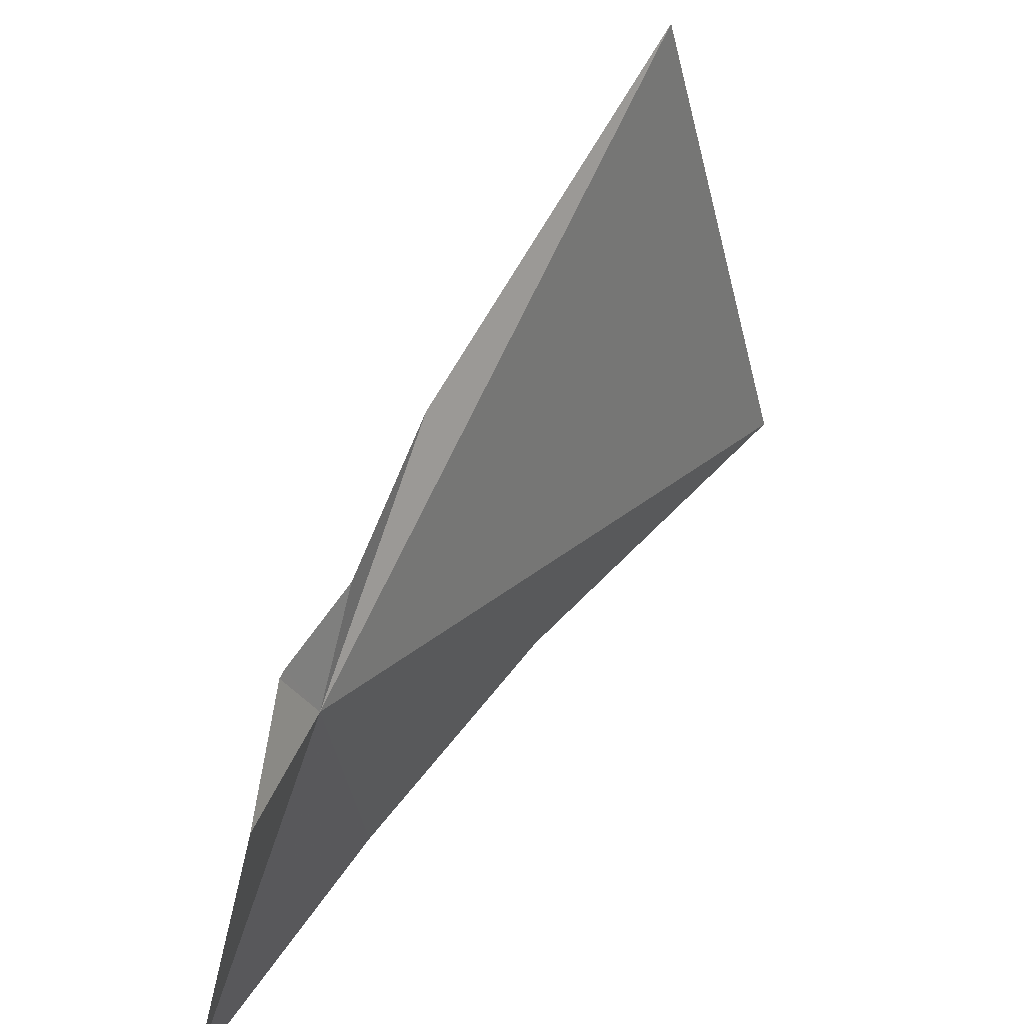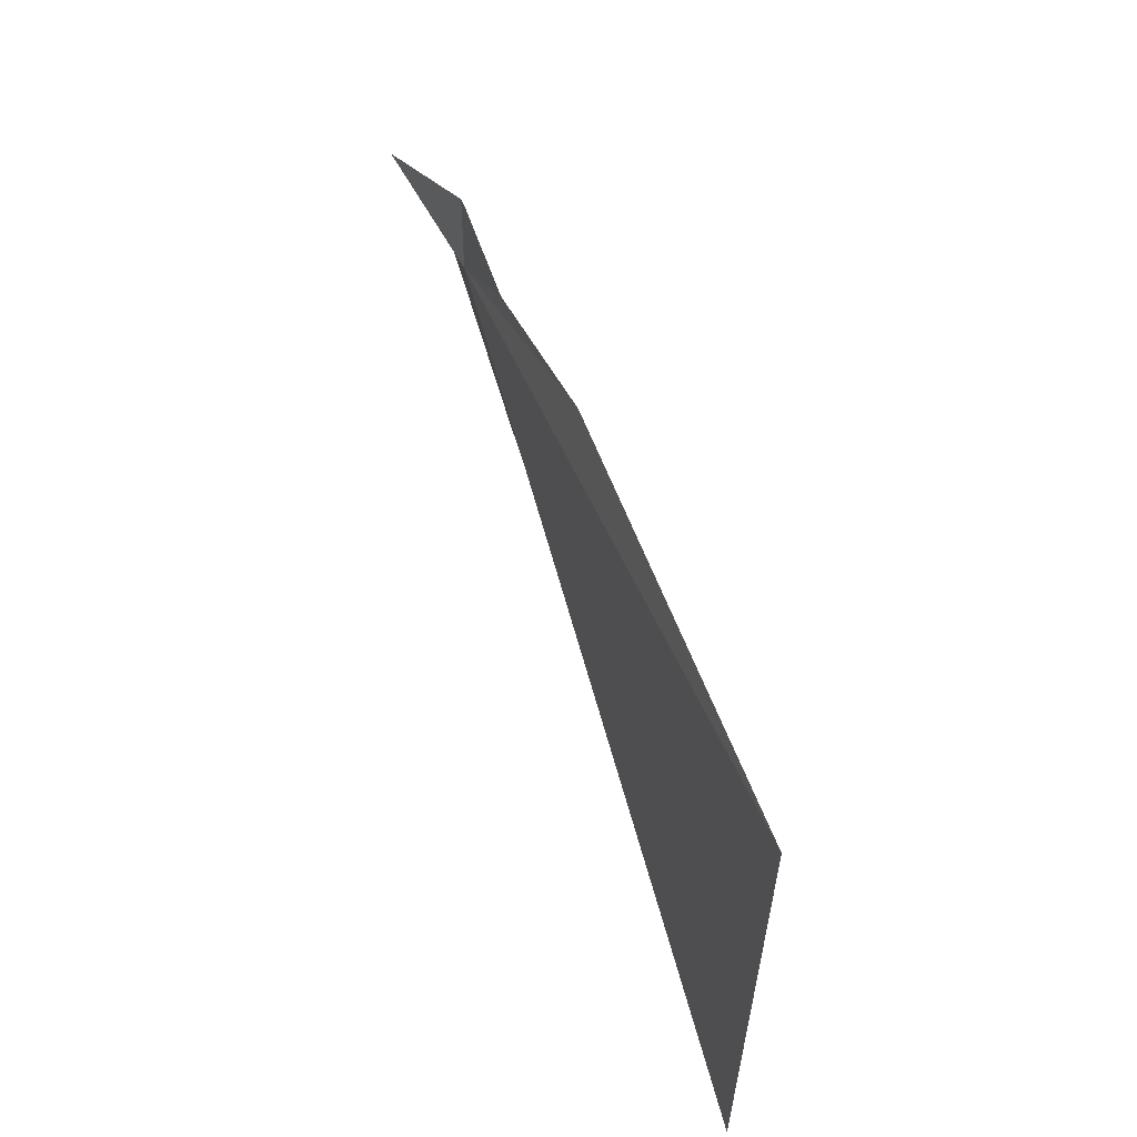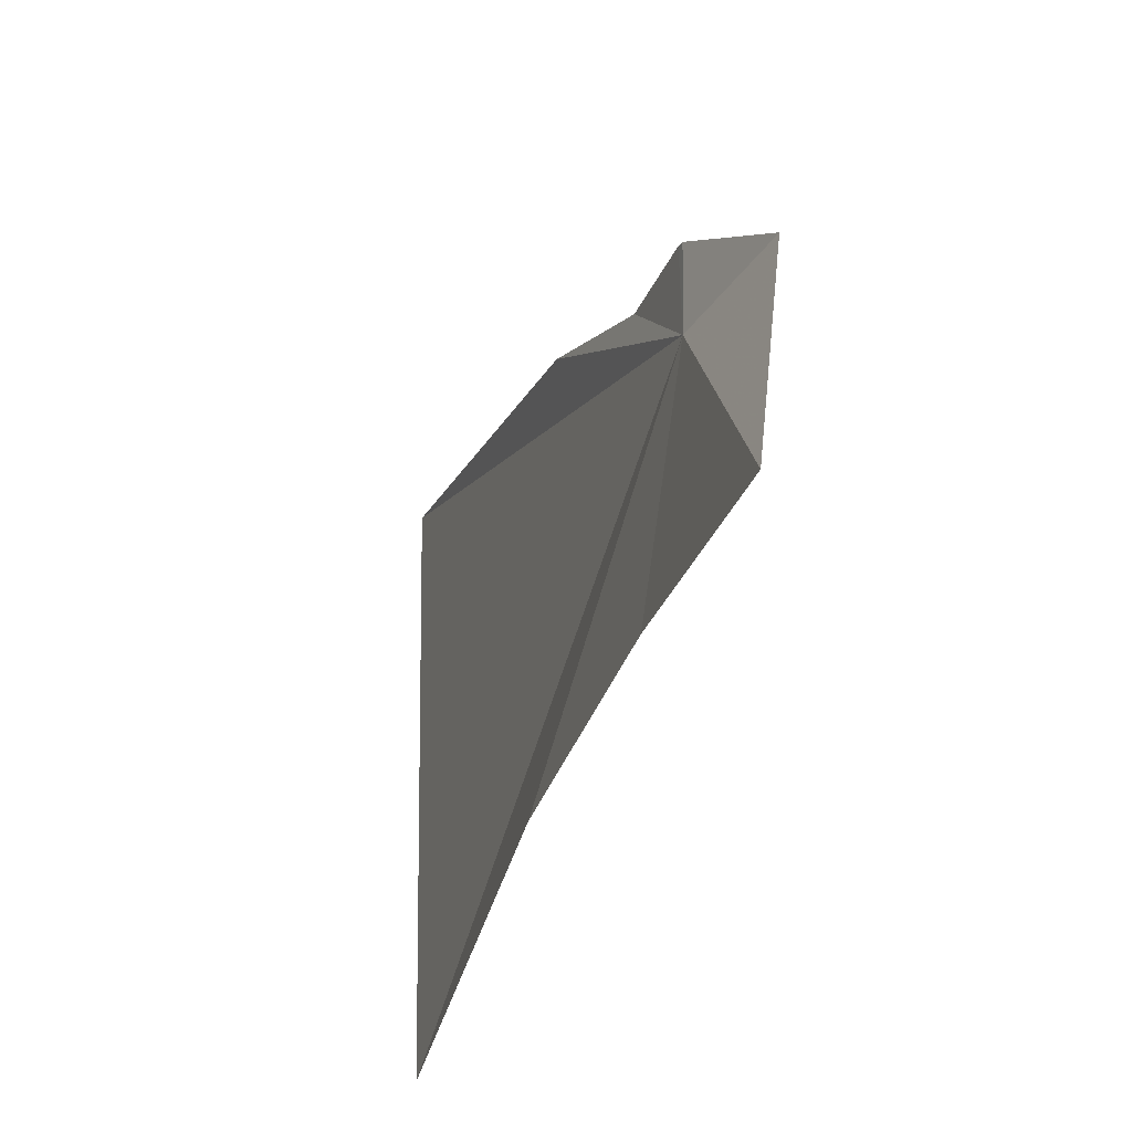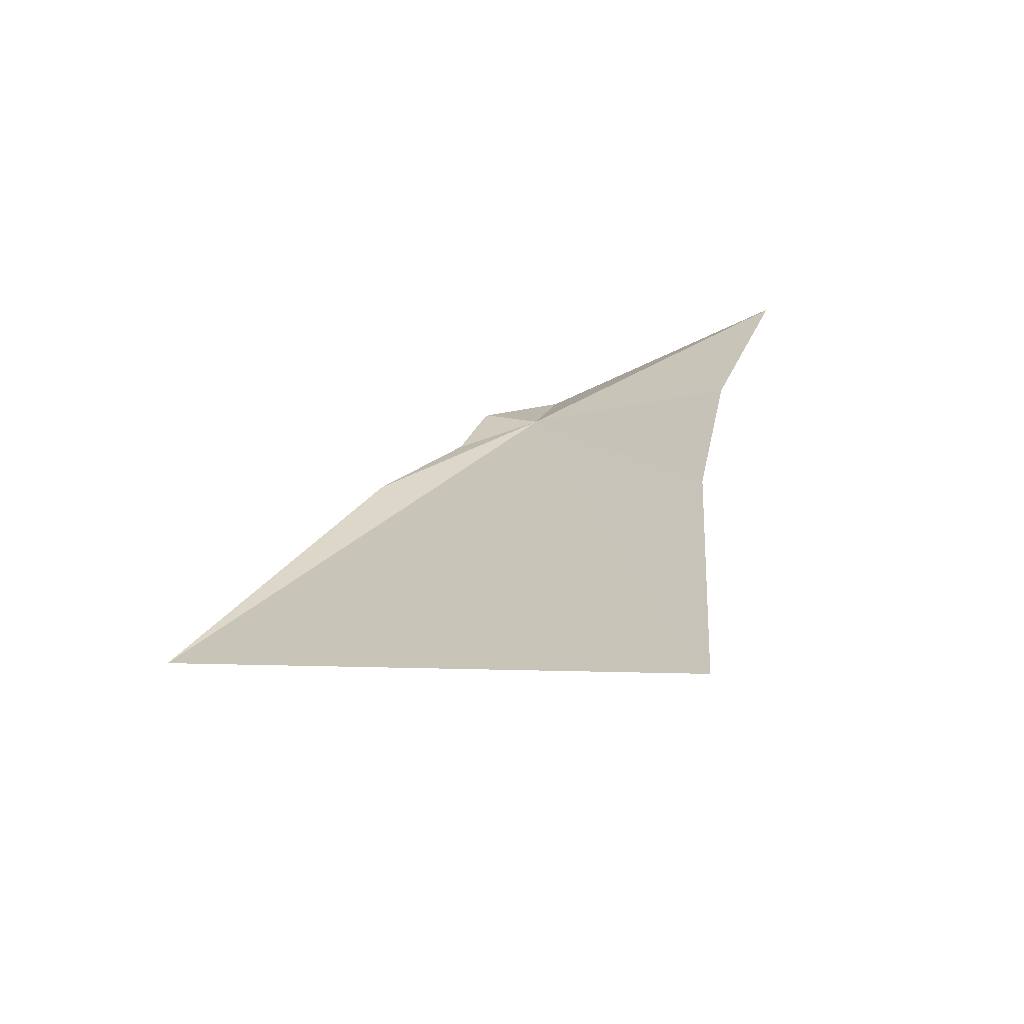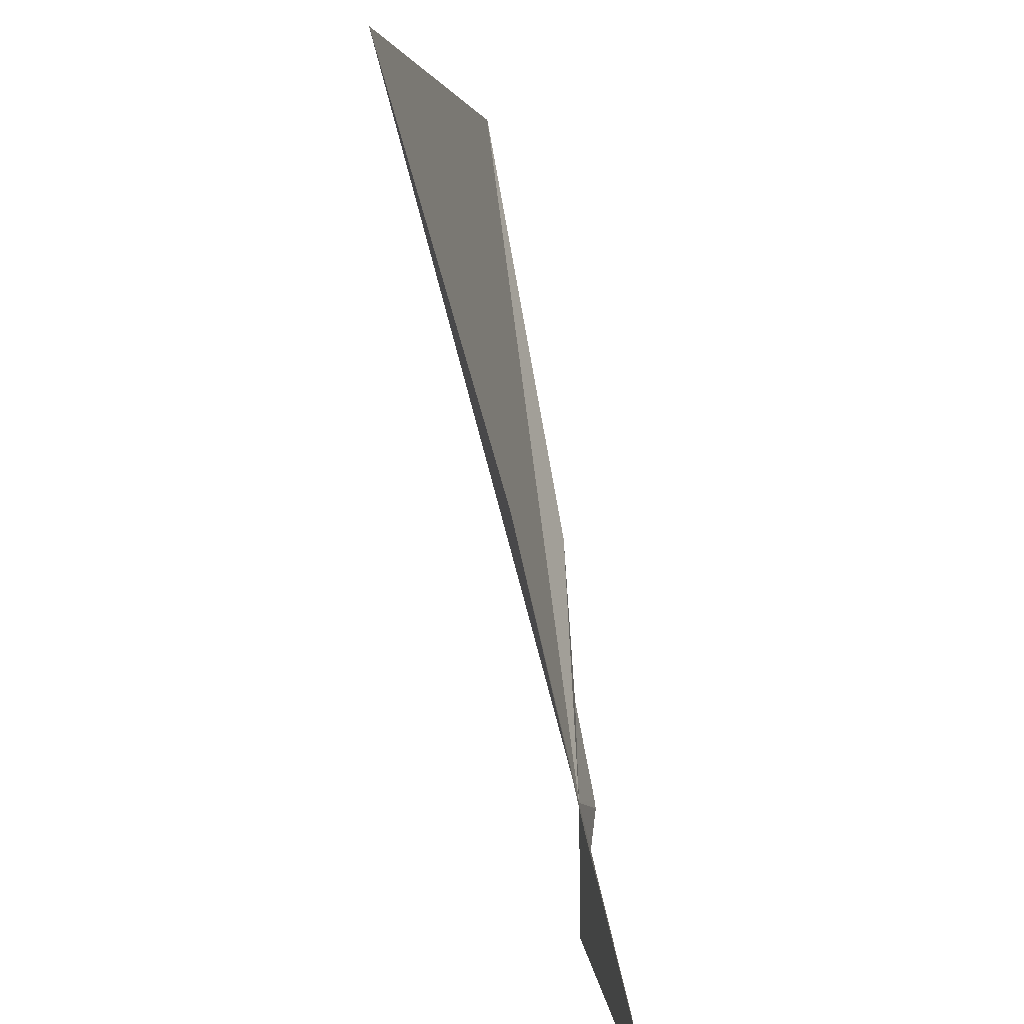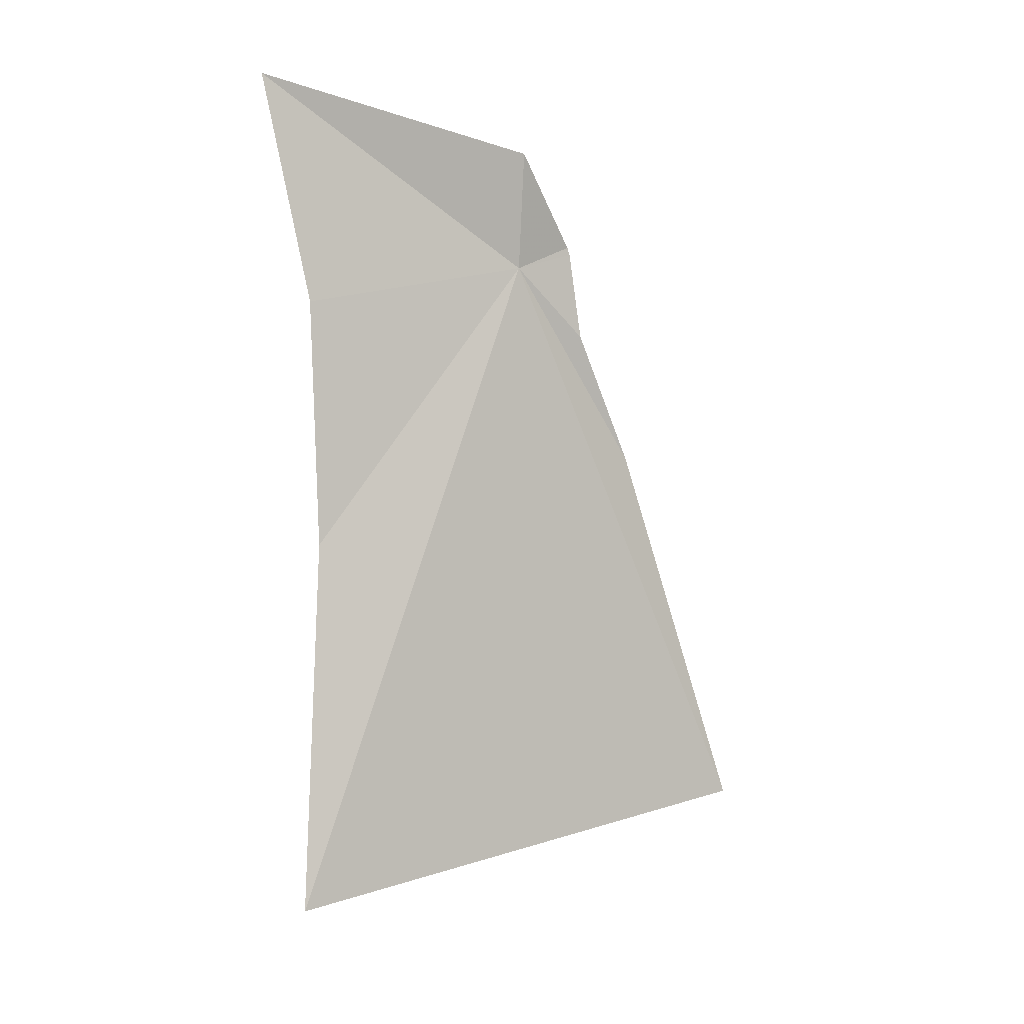
<metadata>
{"format":"obj","ext":"obj","renderer":"f3d","projection":"perspective","resolution":1024,"background":"white","views":[{"elev":42.4,"azim":46.8,"up":"+Y"},{"elev":75.2,"azim":173.6,"up":"+Y"},{"elev":-43.3,"azim":-6.1,"up":"+Y"},{"elev":-54.9,"azim":-75.4,"up":"+Z"},{"elev":-75.1,"azim":-155.4,"up":"+Y"},{"elev":-13.1,"azim":66.2,"up":"+Z"}]}
</metadata>
<code>
v 7.57 6.561 2.642
v 7.582 6.296 2.789
v 7.547 6.359 2.587
v 7.567 6.614 2.672
v 7.43 6.854 2.162
v 7.451 6.399 2.035
v 7.502 6.388 2.367
v 7.508 6.706 2.482
v 7.565 6.617 2.666
v 7.548 6.637 2.589
v 7.614 6.547 2.741
f 1 3 2
f 1 5 6
f 1 6 7
f 1 7 3
f 1 9 10
f 1 11 4
f 1 8 5
f 1 4 9
f 1 10 8
f 1 2 11

</code>
